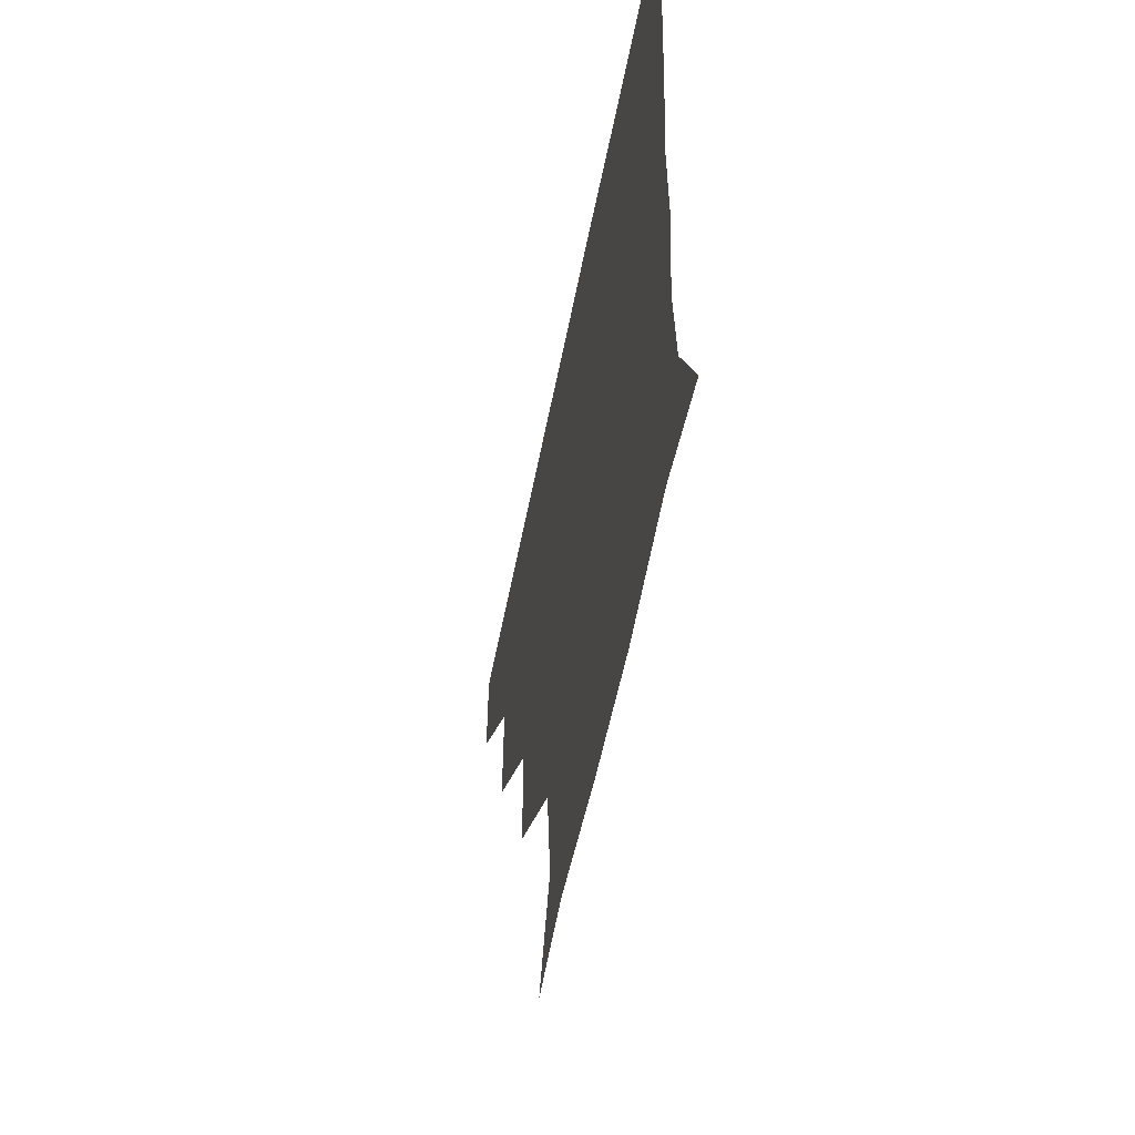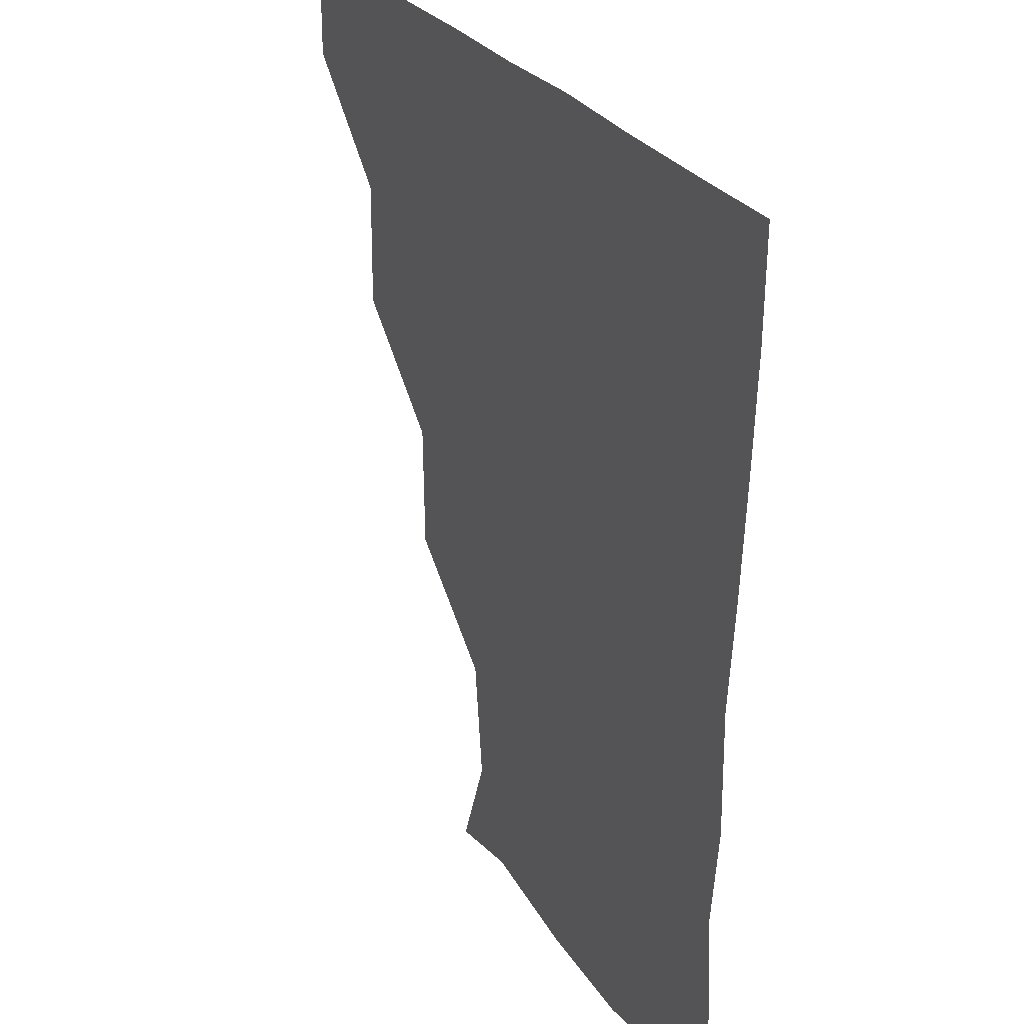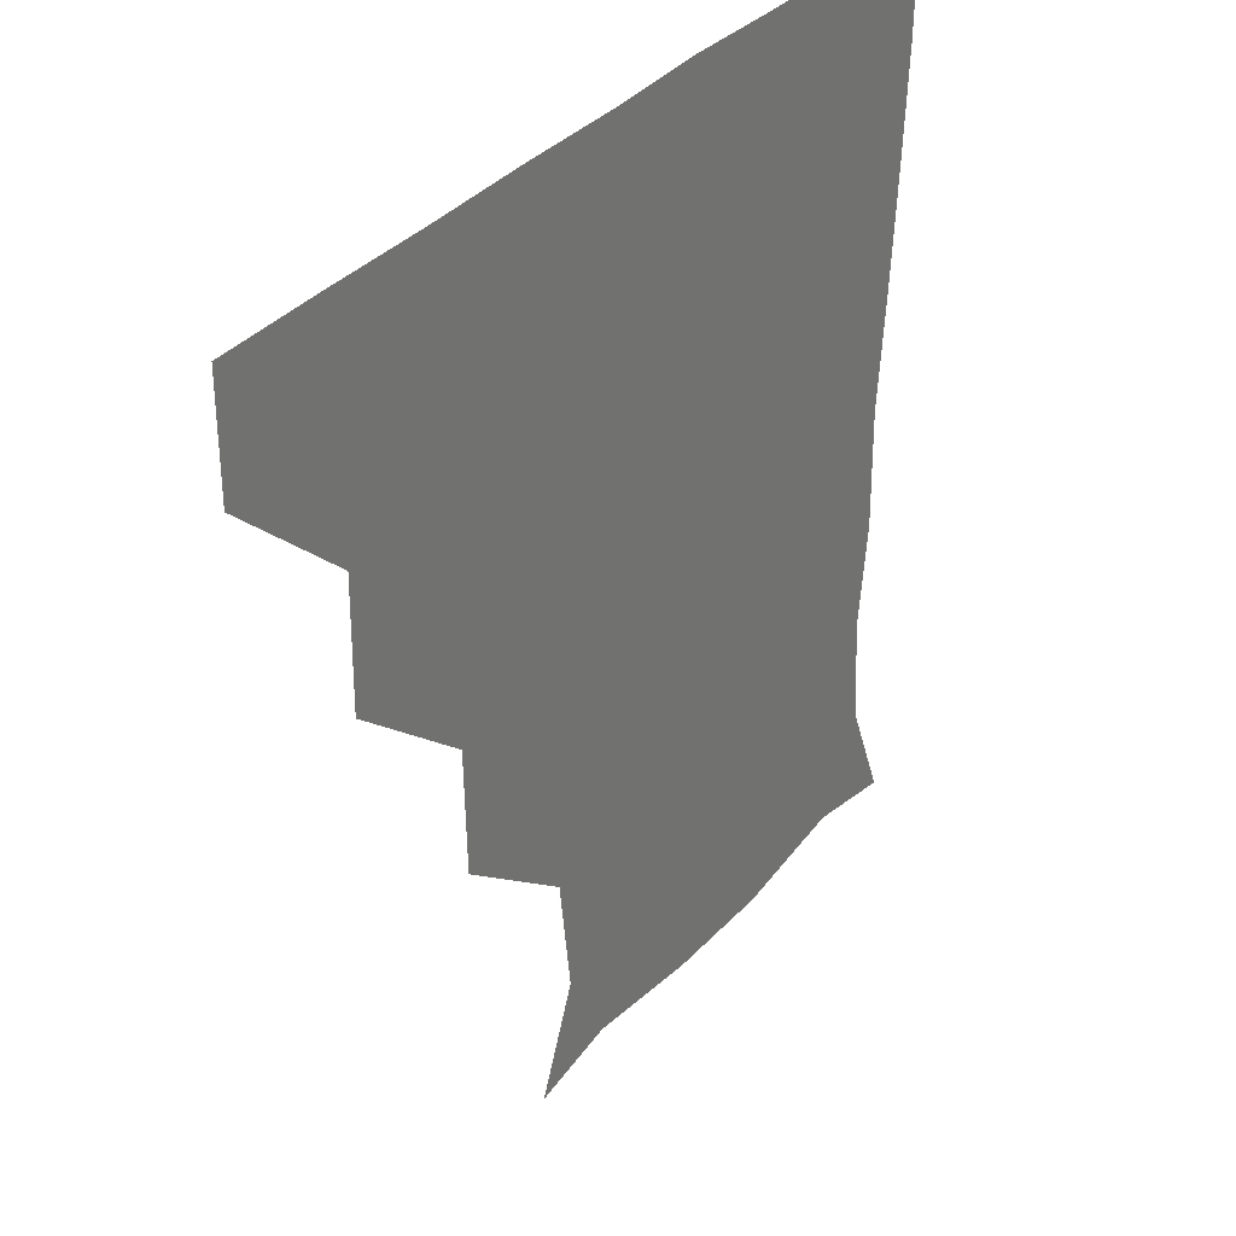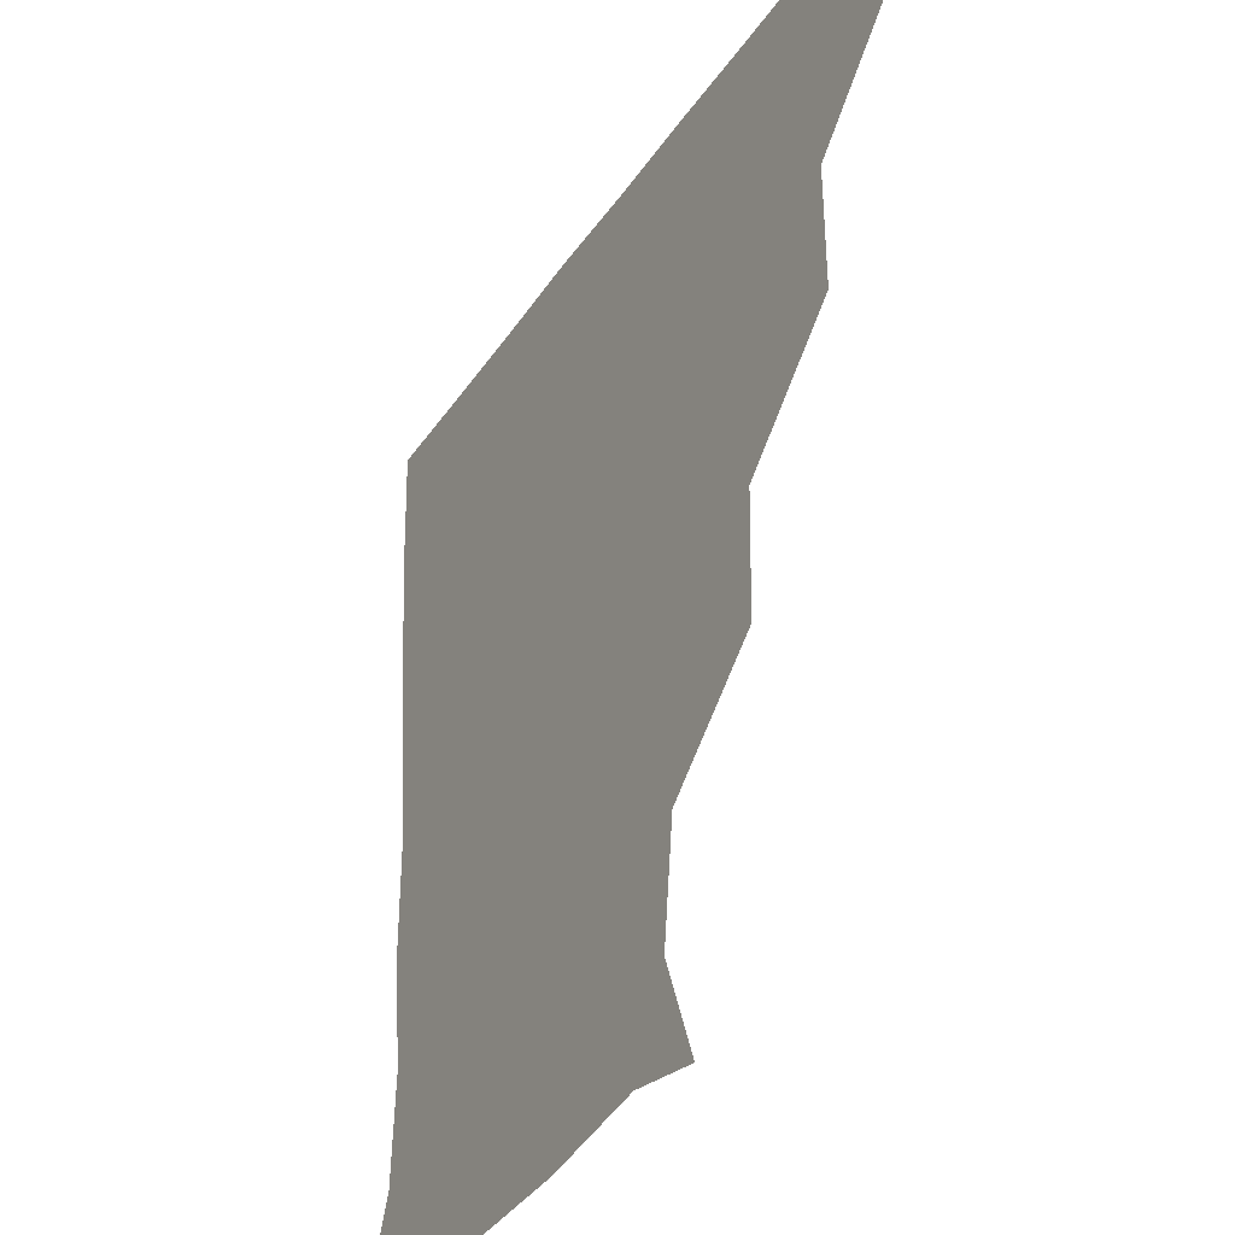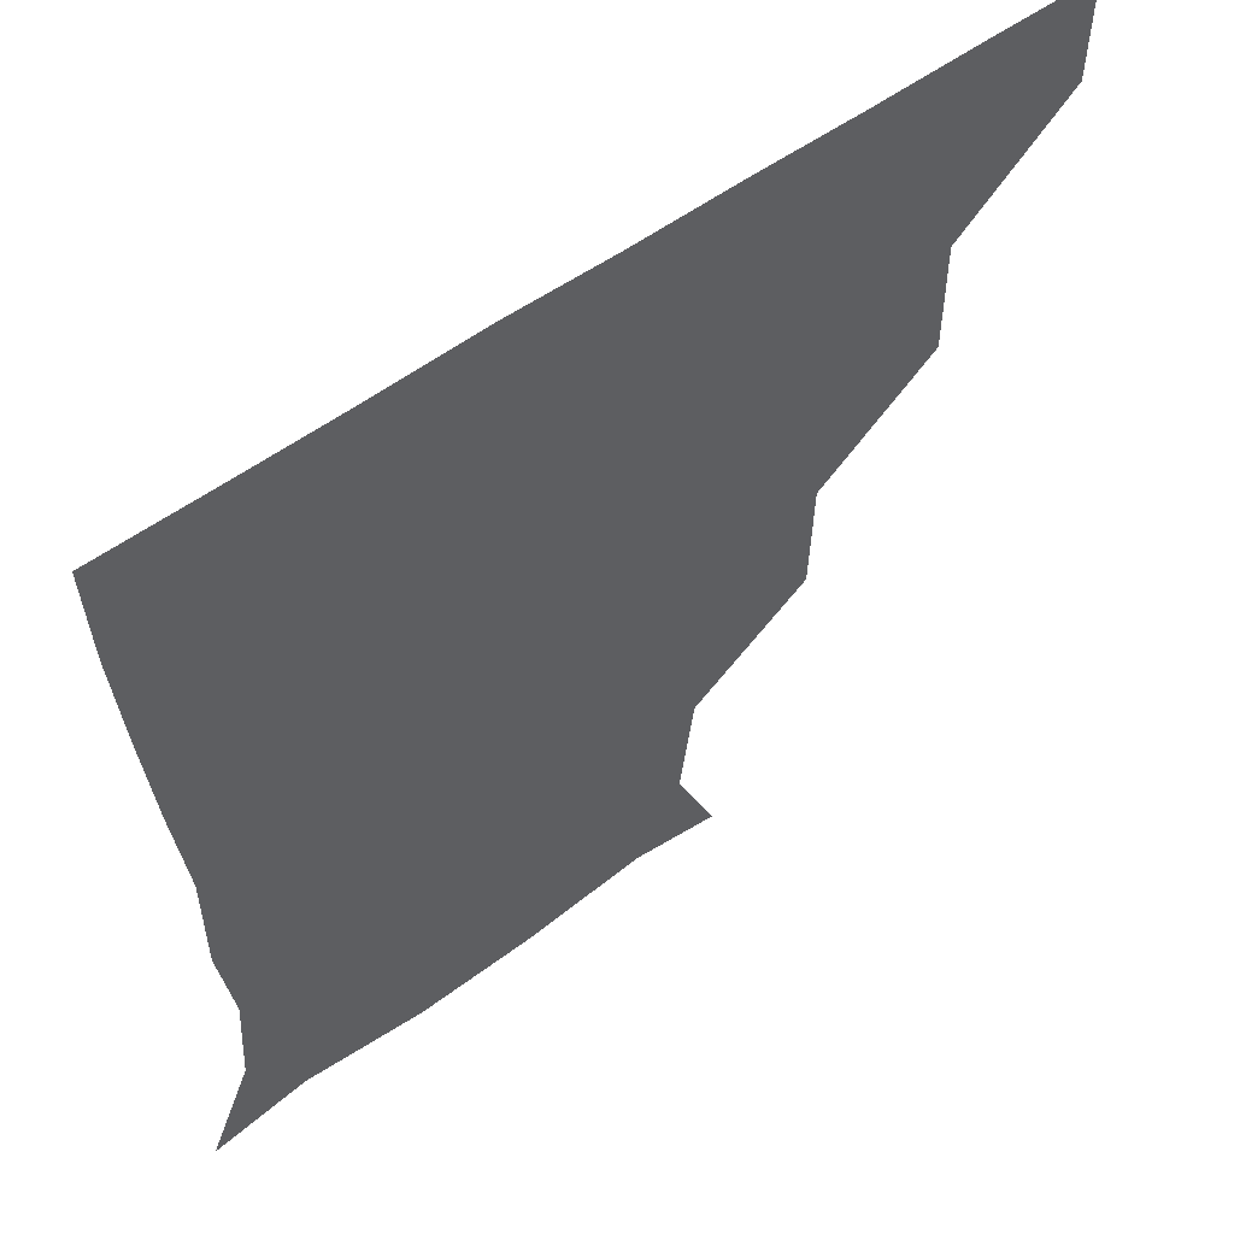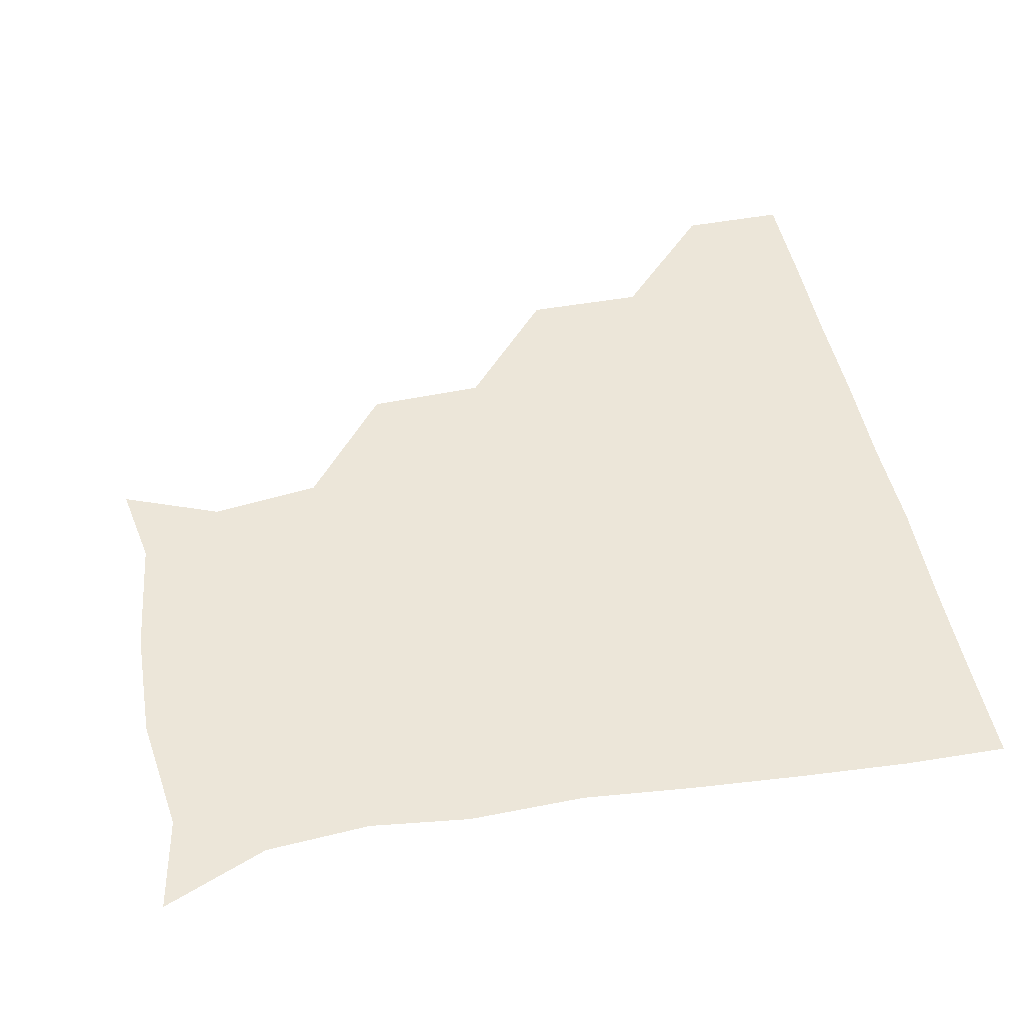
<metadata>
{"format":"obj","ext":"obj","renderer":"f3d","projection":"perspective","resolution":1024,"background":"white","views":[{"elev":-57.7,"azim":78.8,"up":"+Y"},{"elev":27.3,"azim":63.4,"up":"+Y"},{"elev":34.9,"azim":-55.2,"up":"+Y"},{"elev":-34.3,"azim":-118.7,"up":"+Y"},{"elev":56.6,"azim":143.0,"up":"+Y"},{"elev":49.4,"azim":78.3,"up":"+Z"}]}
</metadata>
<code>
v 451 360.5 0
v 451.2 390.9 0
v 482.7 295.7 0
v 483.1 330.2 0
v 481.7 361.1 0
v 481.1 391.2 0
v 516.3 233.4 0
v 515.5 267.4 0
v 513.1 302.4 0
v 512.2 332.1 0
v 511.4 361.2 0
v 511.1 391 0
v 541.6 147.3 0
v 552.9 175.4 0
v 549.1 207.3 0
v 544.1 240.6 0
v 542.6 272.8 0
v 542.5 303.4 0
v 541.8 332 0
v 541.3 361.2 0
v 540.9 391.4 0
v 565.6 151.5 0
v 575.7 182.9 0
v 574.9 213.1 0
v 573 243.8 0
v 571.9 273.8 0
v 572 303.7 0
v 571.7 331.9 0
v 571.8 360.8 0
v 570.8 391.2 0
v 600.3 146.8 0
v 603.1 181.9 0
v 601.6 215.9 0
v 601.6 245.1 0
v 601.7 274.2 0
v 601.5 303.2 0
v 601.6 332.1 0
v 601.6 360.8 0
v 600.2 391.9 0
v 632.7 145.6 0
v 630 184.6 0
v 629.3 216.8 0
v 629.9 245.4 0
v 630.7 274.8 0
v 631.2 303.7 0
v 631.3 332.1 0
v 631.8 361.1 0
v 630.4 391.1 0
v 666.8 150.1 0
v 656 183.8 0
v 655.5 214.4 0
v 657.4 242.9 0
v 658.4 272.9 0
v 659.4 303.7 0
v 660.7 332.7 0
v 661.3 361.6 0
v 660.9 390.8 0
v 693.6 144.7 0
v 681.2 174.8 0
v 679.3 204.8 0
v 682.9 233.2 0
v 682.5 266.6 0
v 685.6 298.2 0
v 688.1 330.3 0
v 690.1 361.3 0
v 690.9 390.8 0
v 721 391 0
f 4 5 1
f 1 5 2
f 5 6 2
f 8 9 3
f 3 9 4
f 9 10 4
f 4 10 5
f 10 11 5
f 5 11 6
f 11 12 6
f 15 16 7
f 7 16 8
f 16 17 8
f 8 17 9
f 17 18 9
f 9 18 10
f 18 19 10
f 10 19 11
f 19 20 11
f 11 20 12
f 20 21 12
f 13 22 14
f 22 23 14
f 14 23 15
f 23 24 15
f 15 24 16
f 24 25 16
f 16 25 17
f 25 26 17
f 17 26 18
f 26 27 18
f 18 27 19
f 27 28 19
f 19 28 20
f 28 29 20
f 20 29 21
f 29 30 21
f 22 31 23
f 31 32 23
f 23 32 24
f 32 33 24
f 24 33 25
f 33 34 25
f 25 34 26
f 34 35 26
f 26 35 27
f 35 36 27
f 27 36 28
f 36 37 28
f 28 37 29
f 37 38 29
f 29 38 30
f 38 39 30
f 31 40 32
f 40 41 32
f 32 41 33
f 41 42 33
f 33 42 34
f 42 43 34
f 34 43 35
f 43 44 35
f 35 44 36
f 44 45 36
f 36 45 37
f 45 46 37
f 37 46 38
f 46 47 38
f 38 47 39
f 47 48 39
f 40 49 41
f 49 50 41
f 41 50 42
f 50 51 42
f 42 51 43
f 51 52 43
f 43 52 44
f 52 53 44
f 44 53 45
f 53 54 45
f 45 54 46
f 54 55 46
f 46 55 47
f 55 56 47
f 47 56 48
f 56 57 48
f 49 58 50
f 58 59 50
f 50 59 51
f 59 60 51
f 51 60 52
f 60 61 52
f 52 61 53
f 61 62 53
f 53 62 54
f 62 63 54
f 54 63 55
f 63 64 55
f 55 64 56
f 64 65 56
f 56 65 57
f 65 66 57

</code>
